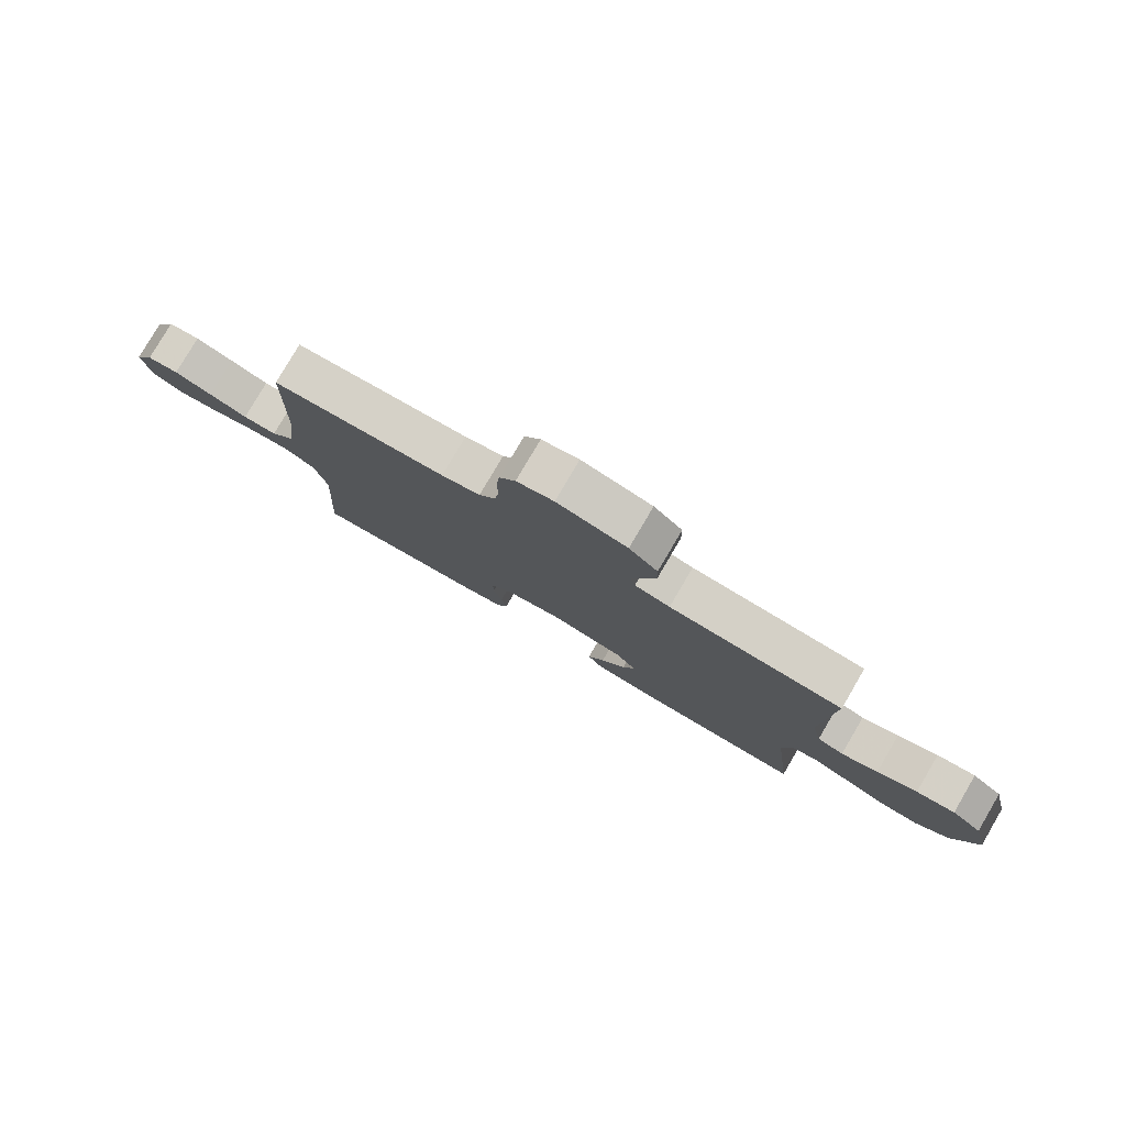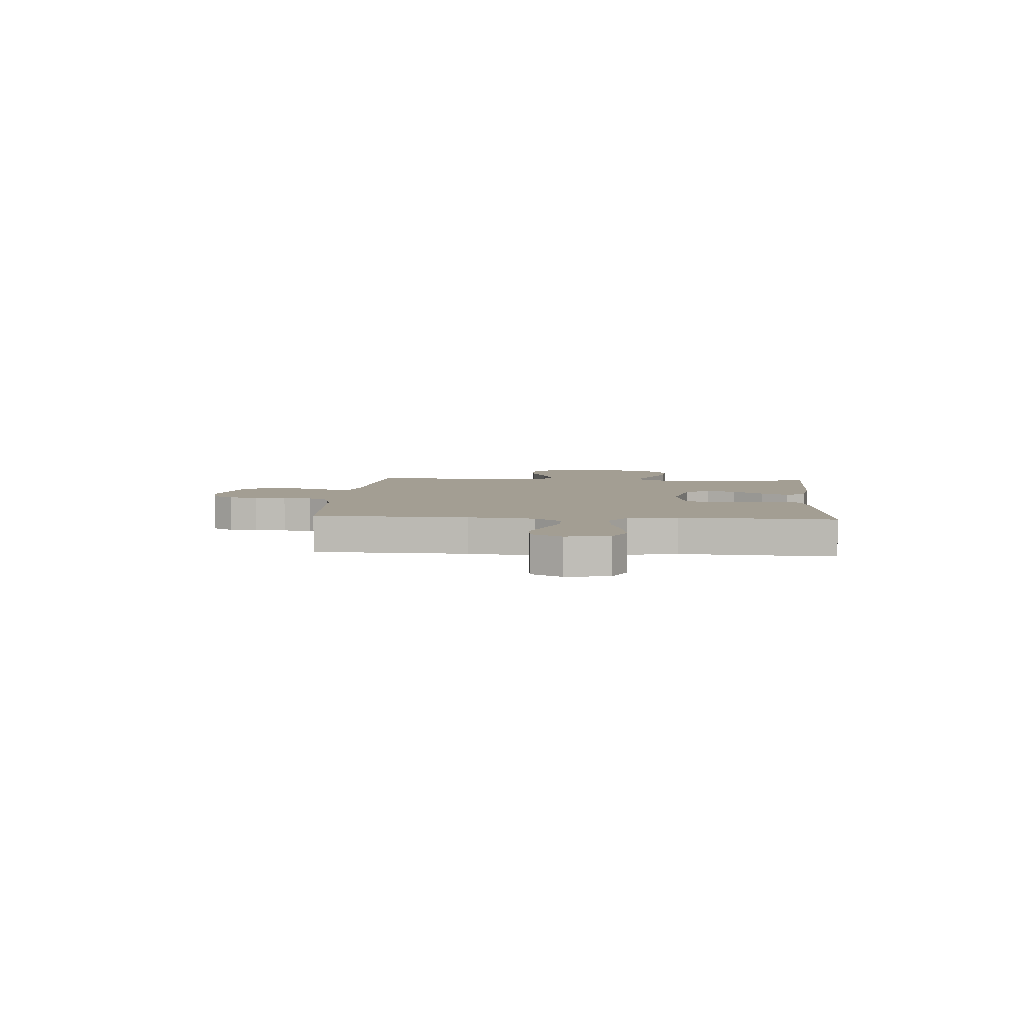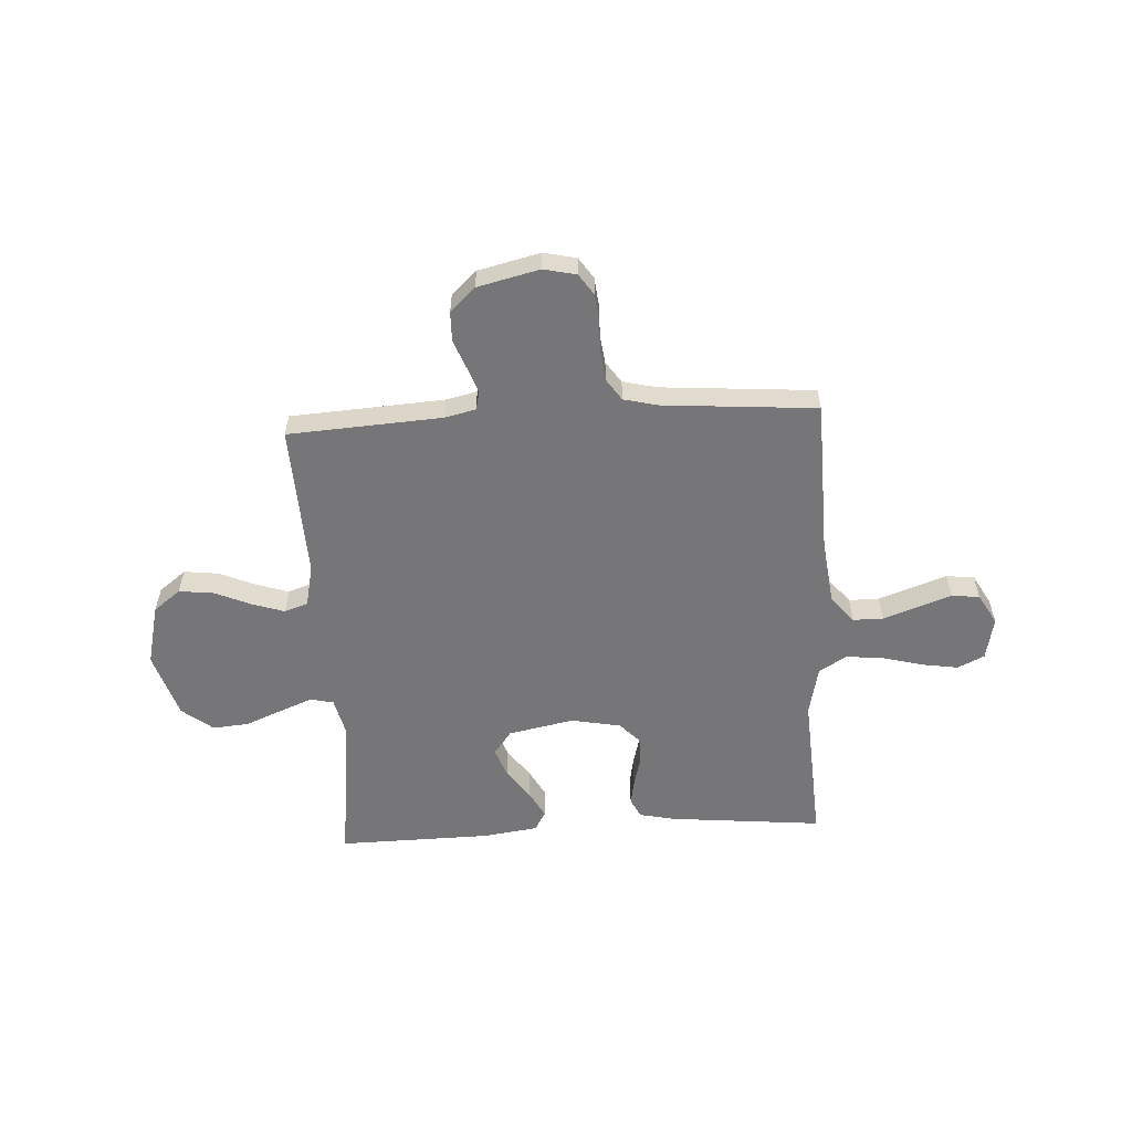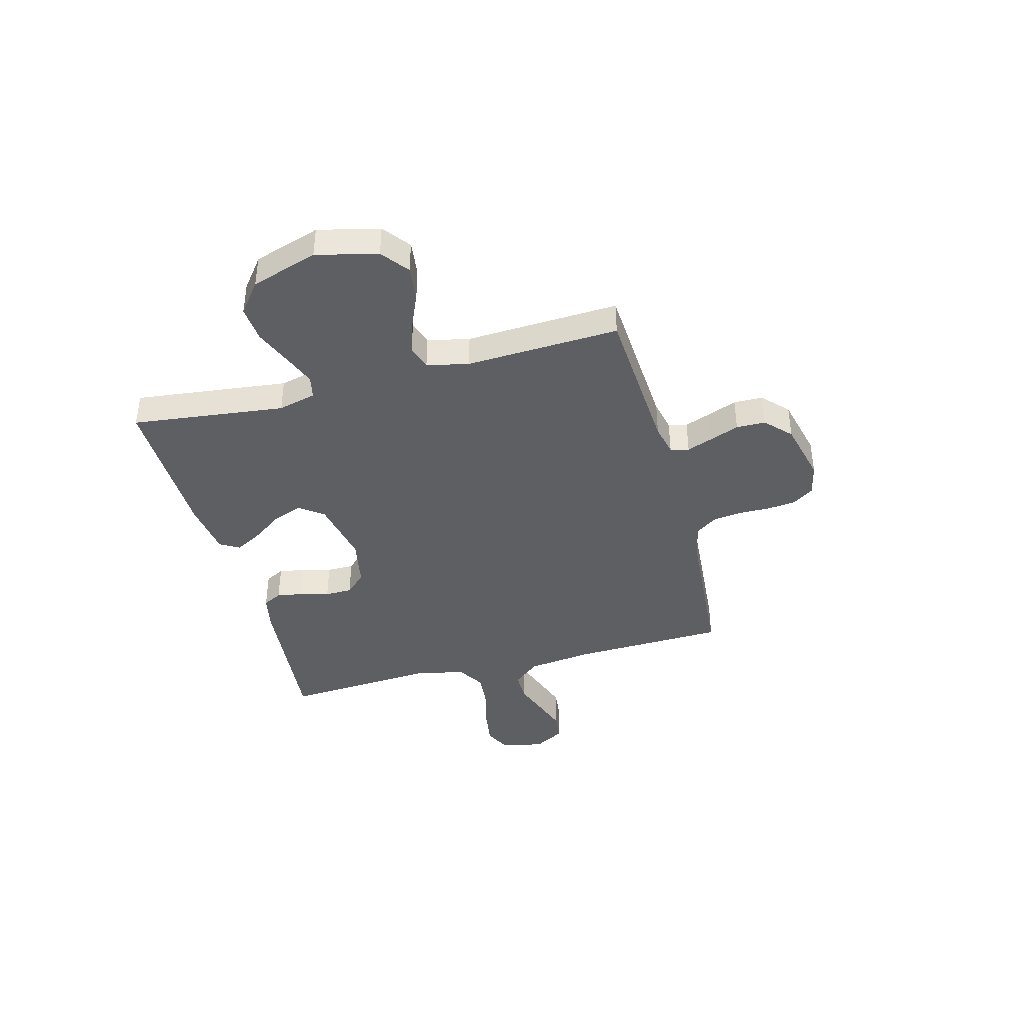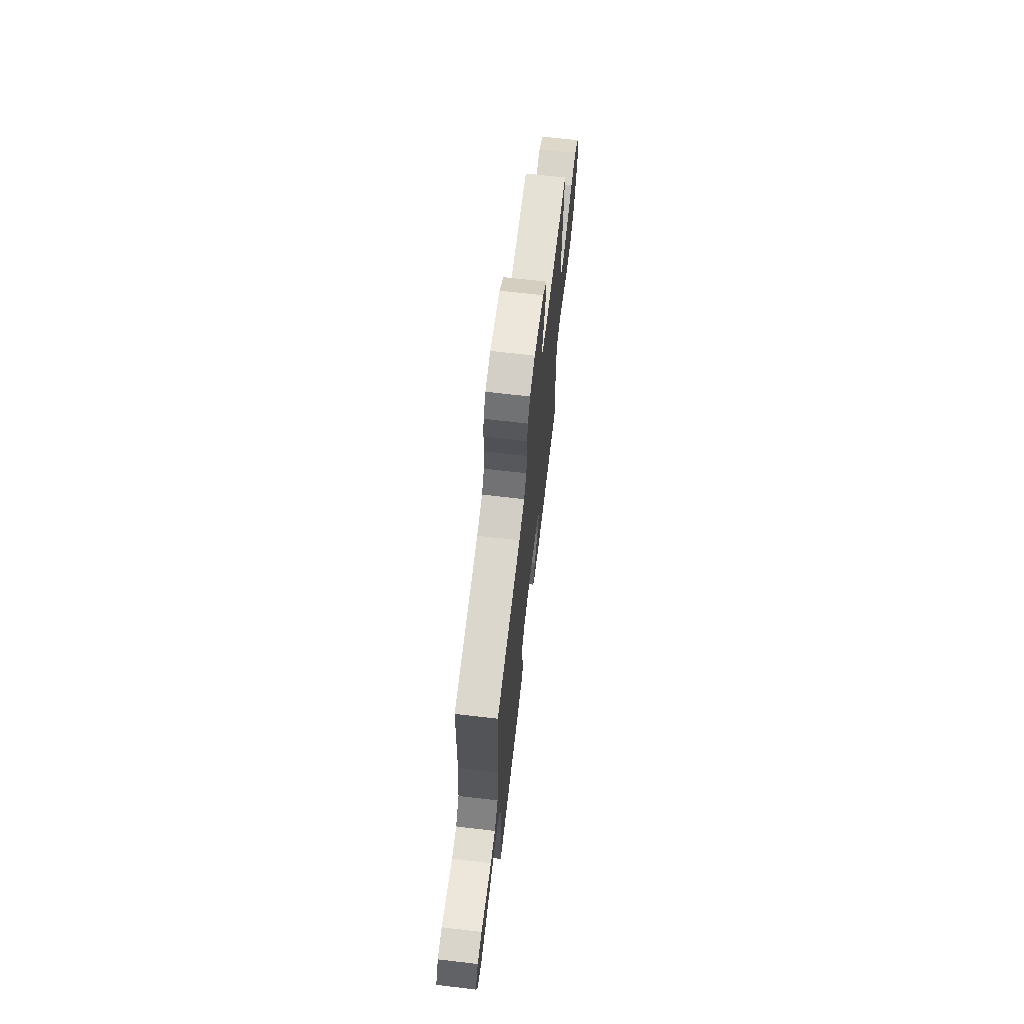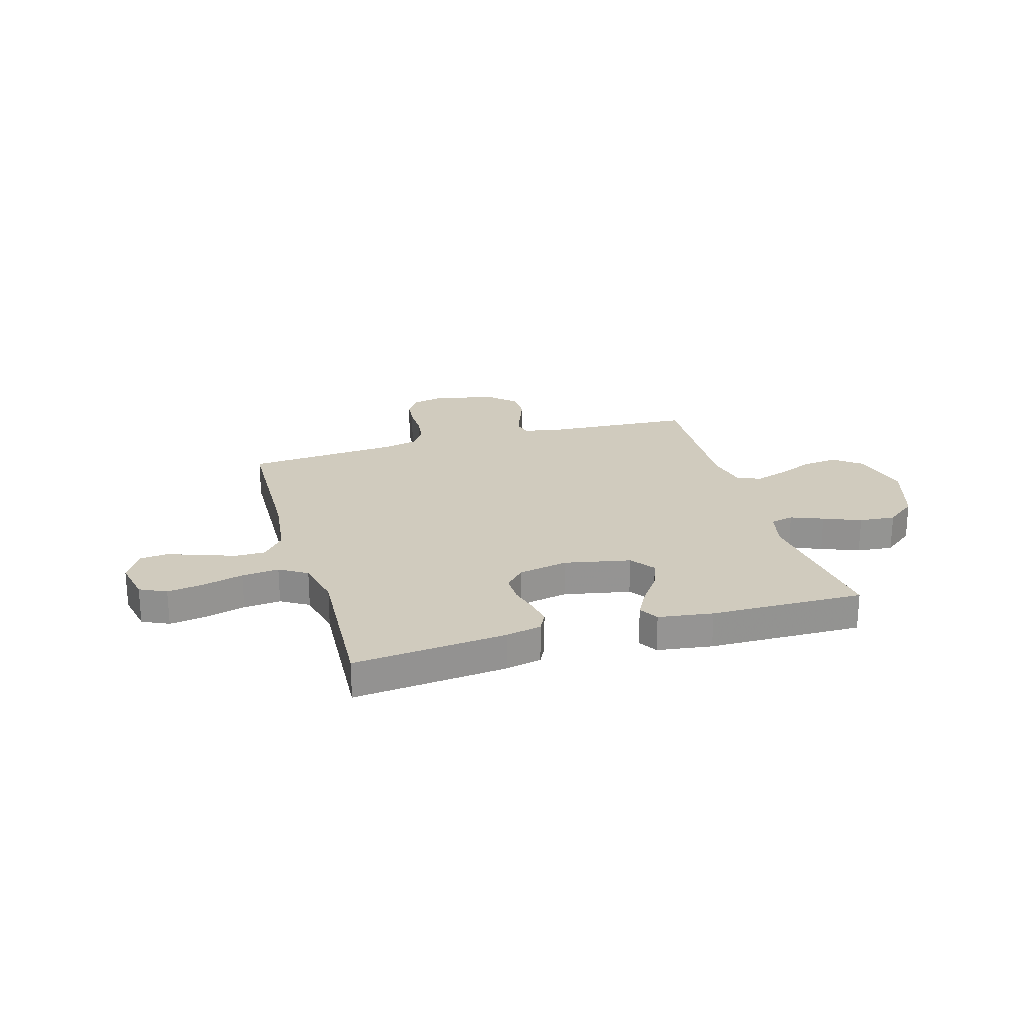
<metadata>
{"format":"obj","ext":"obj","renderer":"f3d","projection":"perspective","resolution":1024,"background":"white","views":[{"elev":79.5,"azim":-149.6,"up":"+Z"},{"elev":5.2,"azim":94.5,"up":"+Y"},{"elev":-56.9,"azim":3.2,"up":"+Y"},{"elev":-40.5,"azim":-75.0,"up":"+Y"},{"elev":68.4,"azim":96.7,"up":"+Z"},{"elev":23.3,"azim":163.7,"up":"+Y"}]}
</metadata>
<code>
v -0.5 0.07 0.5
v -0.2 0.07 0.519
v -0.139 0.07 0.533
v -0.13 0.07 0.569
v -0.149 0.07 0.62
v -0.171 0.07 0.677
v -0.17 0.07 0.734
v -0.121 0.07 0.781
v 0 0.07 0.81
v 0.064 0.07 0.796
v 0.092 0.07 0.755
v 0.098 0.07 0.699
v 0.097 0.07 0.637
v 0.104 0.07 0.581
v 0.133 0.07 0.539
v 0.2 0.07 0.523
v 0.5 0.07 0.5
v 0.509 0.07 0.2
v 0.525 0.07 0.071
v 0.568 0.07 0.019
v 0.627 0.07 0.019
v 0.694 0.07 0.043
v 0.76 0.07 0.066
v 0.815 0.07 0.06
v 0.849 0.07 0
v 0.832 0.07 -0.084
v 0.78 0.07 -0.109
v 0.708 0.07 -0.098
v 0.629 0.07 -0.077
v 0.556 0.07 -0.07
v 0.502 0.07 -0.103
v 0.481 0.07 -0.2
v 0.5 0.07 -0.5
v 0.2 0.07 -0.471
v 0.13 0.07 -0.456
v 0.111 0.07 -0.419
v 0.12 0.07 -0.368
v 0.135 0.07 -0.311
v 0.135 0.07 -0.258
v 0.097 0.07 -0.218
v 0 0.07 -0.199
v -0.129 0.07 -0.225
v -0.164 0.07 -0.272
v -0.143 0.07 -0.329
v -0.1 0.07 -0.389
v -0.071 0.07 -0.442
v -0.093 0.07 -0.48
v -0.2 0.07 -0.495
v -0.5 0.07 -0.5
v -0.464 0.07 -0.2
v -0.482 0.07 -0.126
v -0.527 0.07 -0.116
v -0.59 0.07 -0.141
v -0.663 0.07 -0.171
v -0.734 0.07 -0.177
v -0.794 0.07 -0.13
v -0.835 0.07 0
v -0.806 0.07 0.12
v -0.753 0.07 0.161
v -0.685 0.07 0.153
v -0.615 0.07 0.123
v -0.551 0.07 0.102
v -0.505 0.07 0.118
v -0.487 0.07 0.2
v -0.5 0 0.5
v -0.2 0 0.519
v -0.139 0 0.533
v -0.13 0 0.569
v -0.149 0 0.62
v -0.171 0 0.677
v -0.17 0 0.734
v -0.121 0 0.781
v 0 0 0.81
v 0.064 0 0.796
v 0.092 0 0.755
v 0.098 0 0.699
v 0.097 0 0.637
v 0.104 0 0.581
v 0.133 0 0.539
v 0.2 0 0.523
v 0.5 0 0.5
v 0.509 0 0.2
v 0.525 0 0.071
v 0.568 0 0.019
v 0.627 0 0.019
v 0.694 0 0.043
v 0.76 0 0.066
v 0.815 0 0.06
v 0.849 0 0
v 0.832 0 -0.084
v 0.78 0 -0.109
v 0.708 0 -0.098
v 0.629 0 -0.077
v 0.556 0 -0.07
v 0.502 0 -0.103
v 0.481 0 -0.2
v 0.5 0 -0.5
v 0.2 0 -0.471
v 0.13 0 -0.456
v 0.111 0 -0.419
v 0.12 0 -0.368
v 0.135 0 -0.311
v 0.135 0 -0.258
v 0.097 0 -0.218
v 0 0 -0.199
v -0.129 0 -0.225
v -0.164 0 -0.272
v -0.143 0 -0.329
v -0.1 0 -0.389
v -0.071 0 -0.442
v -0.093 0 -0.48
v -0.2 0 -0.495
v -0.5 0 -0.5
v -0.464 0 -0.2
v -0.482 0 -0.126
v -0.527 0 -0.116
v -0.59 0 -0.141
v -0.663 0 -0.171
v -0.734 0 -0.177
v -0.794 0 -0.13
v -0.835 0 0
v -0.806 0 0.12
v -0.753 0 0.161
v -0.685 0 0.153
v -0.615 0 0.123
v -0.551 0 0.102
v -0.505 0 0.118
v -0.487 0 0.2
f 58 59 60 61
f 58 61 62
f 57 58 62
f 56 57 62 63
f 53 54 55 56
f 52 53 56 63
f 47 48 49 50
f 47 50 51
f 44 45 46 47
f 43 44 47 51
f 42 43 51
f 41 42 51
f 35 36 37 38
f 33 34 35 38
f 32 33 38 39
f 31 32 39 40
f 26 27 28 29
f 26 29 30
f 25 26 30
f 24 25 30
f 21 22 23 24
f 21 24 30
f 20 21 30 31
f 16 17 18
f 15 16 18 19
f 10 11 12 13
f 10 13 14
f 9 10 14
f 8 9 14
f 5 6 7 8
f 4 5 8 14
f 3 4 14 15
f 64 1 2
f 41 51 52 63
f 40 41 63 64
f 20 31 40 64
f 15 19 20 64
f 2 3 15 64
f 125 124 123 122
f 126 125 122
f 126 122 121
f 127 126 121 120
f 120 119 118 117
f 127 120 117 116
f 114 113 112 111
f 115 114 111
f 111 110 109 108
f 115 111 108 107
f 115 107 106
f 115 106 105
f 102 101 100 99
f 102 99 98 97
f 103 102 97 96
f 104 103 96 95
f 93 92 91 90
f 94 93 90
f 94 90 89
f 94 89 88
f 88 87 86 85
f 94 88 85
f 95 94 85 84
f 82 81 80
f 83 82 80 79
f 77 76 75 74
f 78 77 74
f 78 74 73
f 78 73 72
f 72 71 70 69
f 78 72 69 68
f 79 78 68 67
f 66 65 128
f 127 116 115 105
f 128 127 105 104
f 128 104 95 84
f 128 84 83 79
f 128 79 67 66
f 1 65 66 2
f 2 66 67 3
f 3 67 68 4
f 4 68 69 5
f 5 69 70 6
f 6 70 71 7
f 7 71 72 8
f 8 72 73 9
f 9 73 74 10
f 10 74 75 11
f 11 75 76 12
f 12 76 77 13
f 13 77 78 14
f 14 78 79 15
f 15 79 80 16
f 16 80 81 17
f 17 81 82 18
f 18 82 83 19
f 19 83 84 20
f 20 84 85 21
f 21 85 86 22
f 22 86 87 23
f 23 87 88 24
f 24 88 89 25
f 25 89 90 26
f 26 90 91 27
f 27 91 92 28
f 28 92 93 29
f 29 93 94 30
f 30 94 95 31
f 31 95 96 32
f 32 96 97 33
f 33 97 98 34
f 34 98 99 35
f 35 99 100 36
f 36 100 101 37
f 37 101 102 38
f 38 102 103 39
f 39 103 104 40
f 40 104 105 41
f 41 105 106 42
f 42 106 107 43
f 43 107 108 44
f 44 108 109 45
f 45 109 110 46
f 46 110 111 47
f 47 111 112 48
f 48 112 113 49
f 49 113 114 50
f 50 114 115 51
f 51 115 116 52
f 52 116 117 53
f 53 117 118 54
f 54 118 119 55
f 55 119 120 56
f 56 120 121 57
f 57 121 122 58
f 58 122 123 59
f 59 123 124 60
f 60 124 125 61
f 61 125 126 62
f 62 126 127 63
f 63 127 128 64
f 64 128 65 1

</code>
